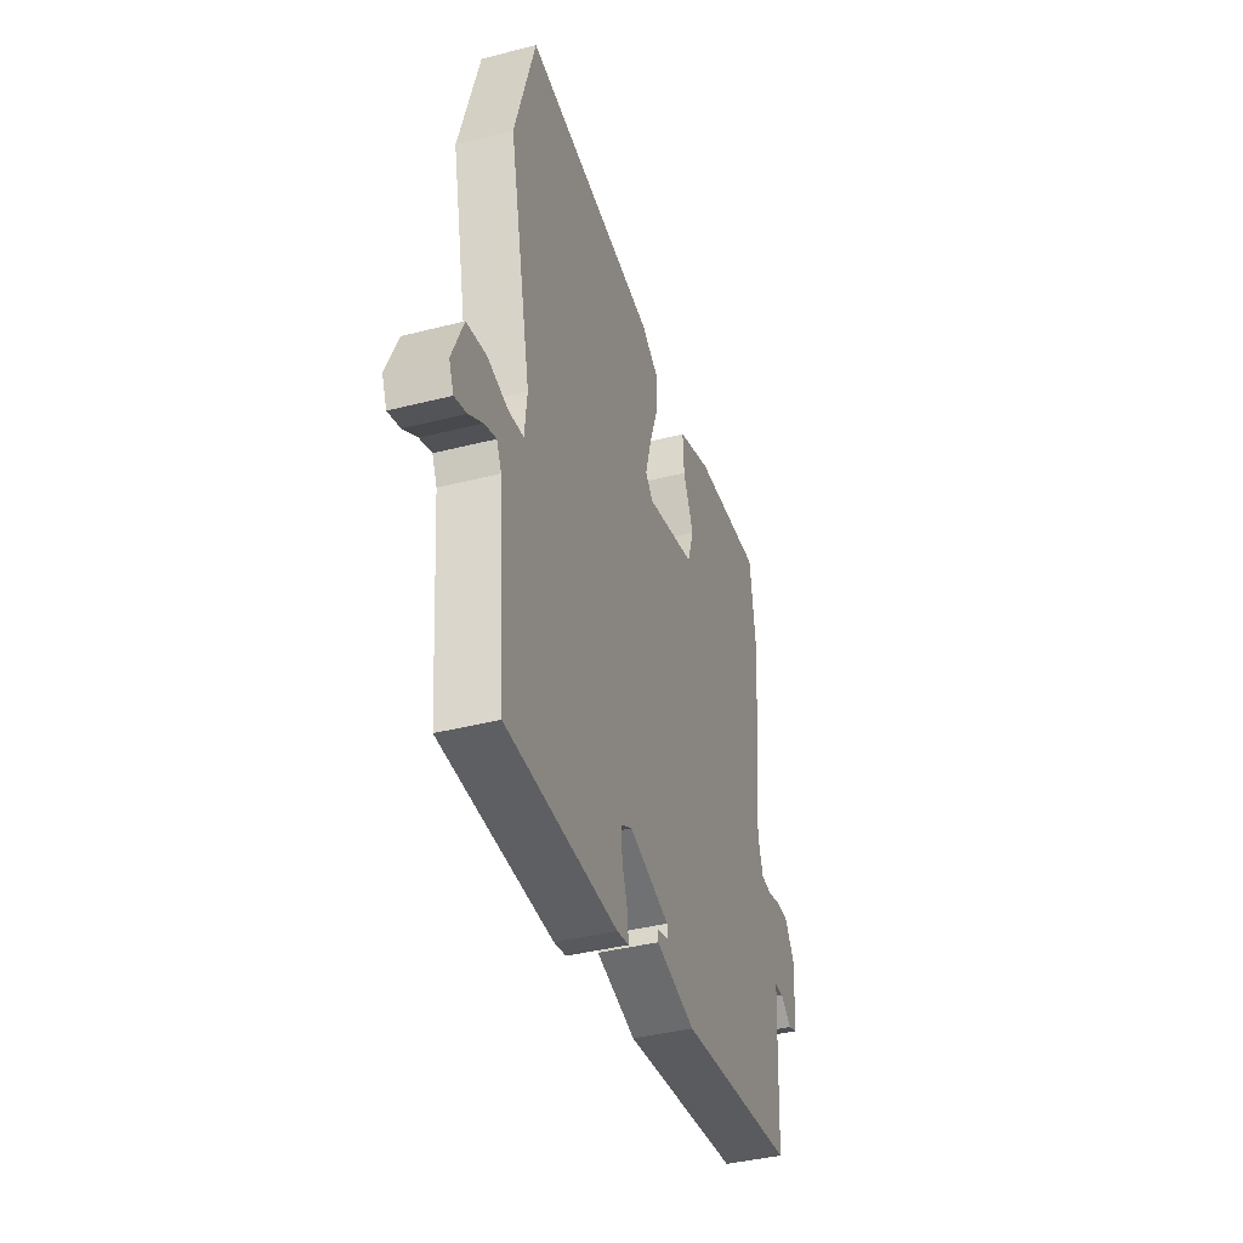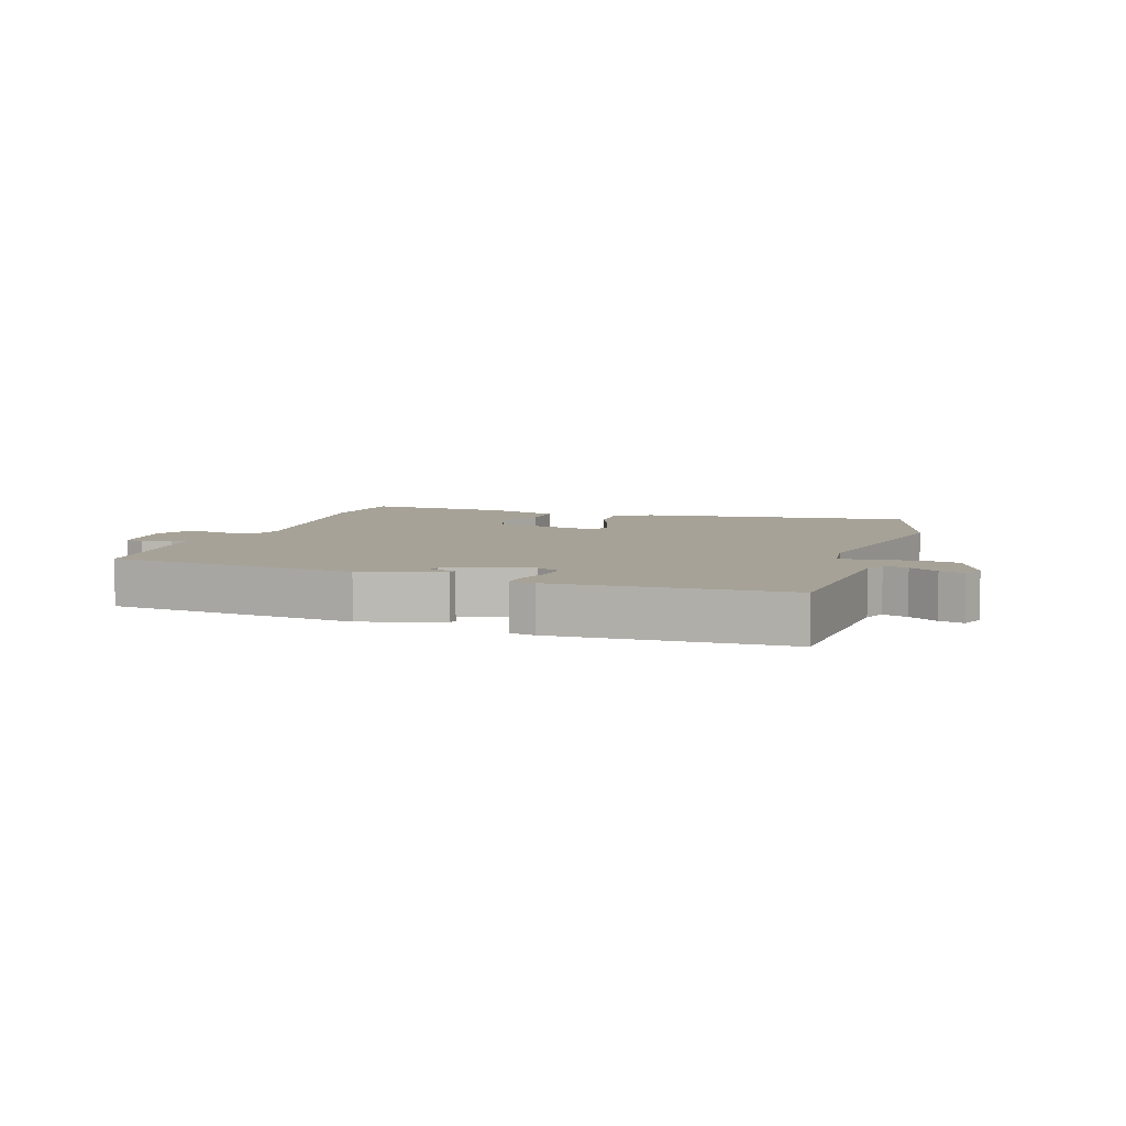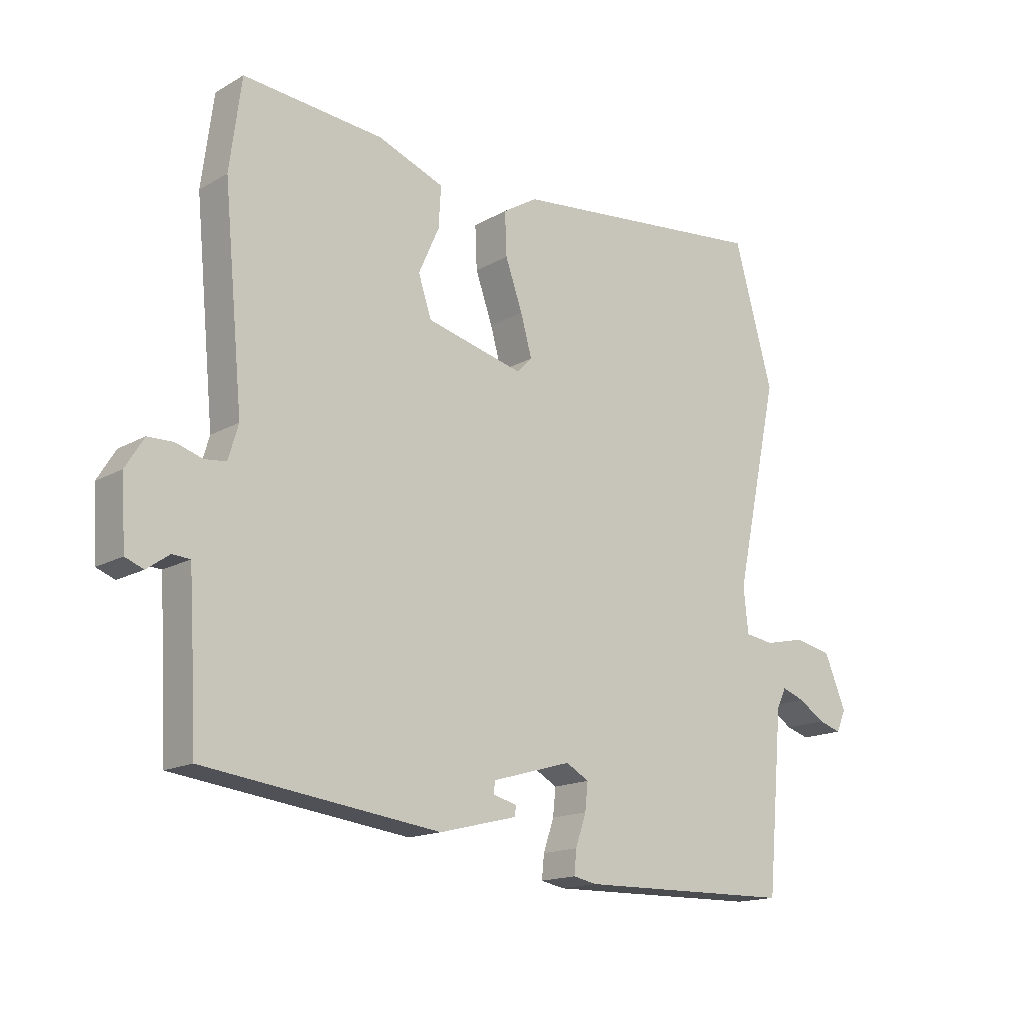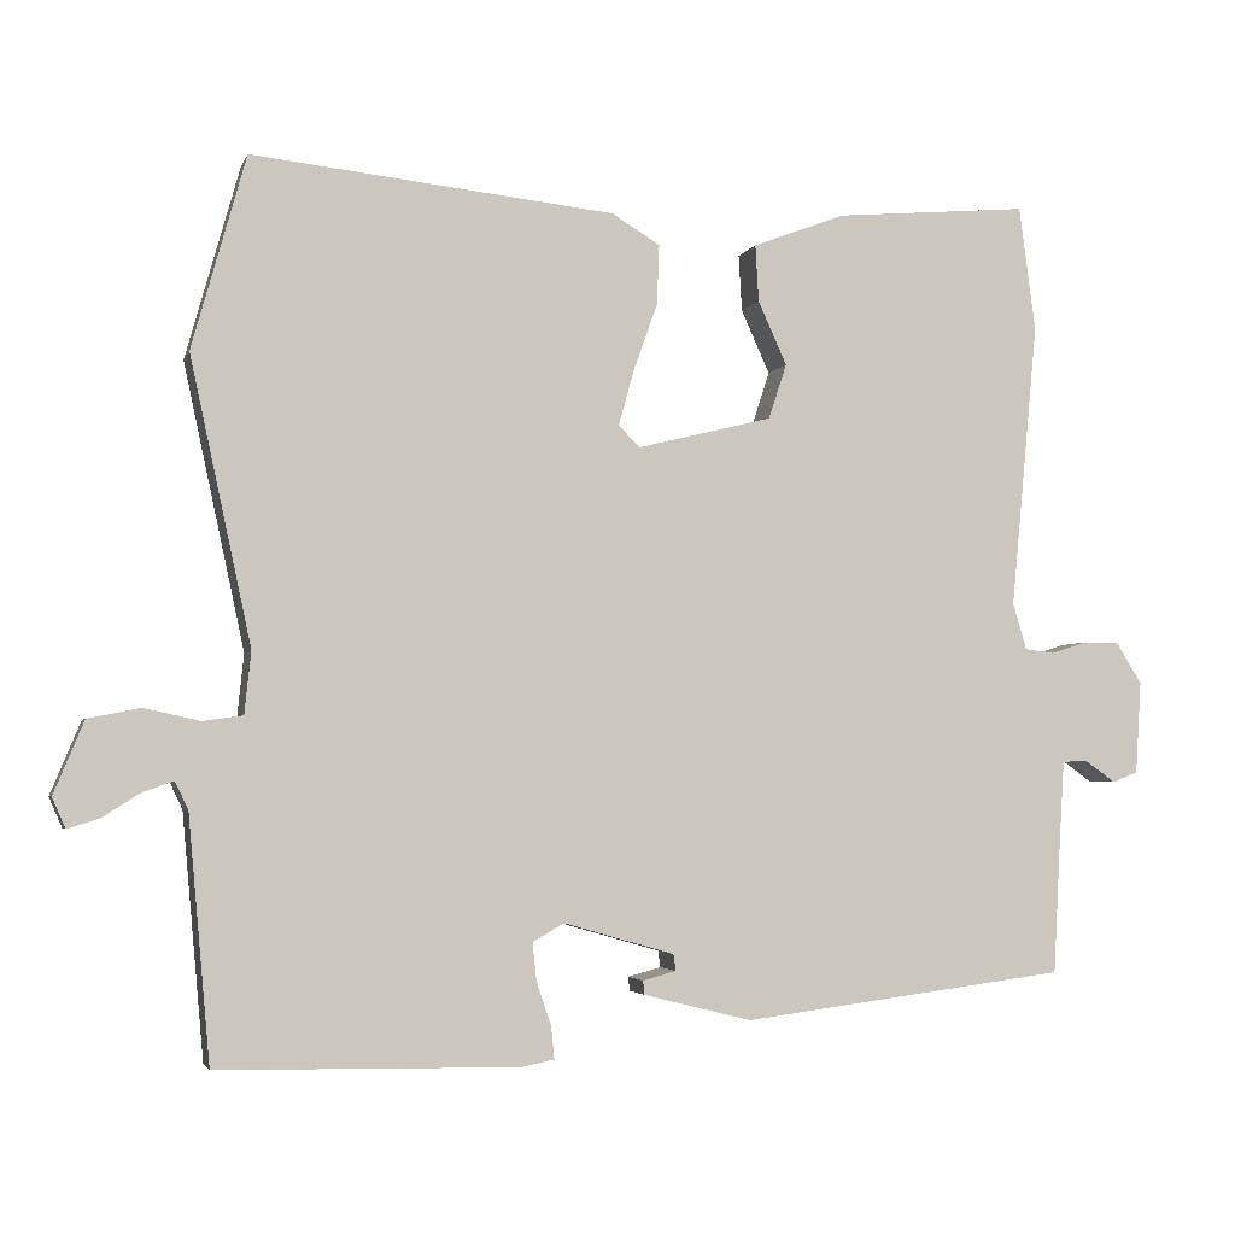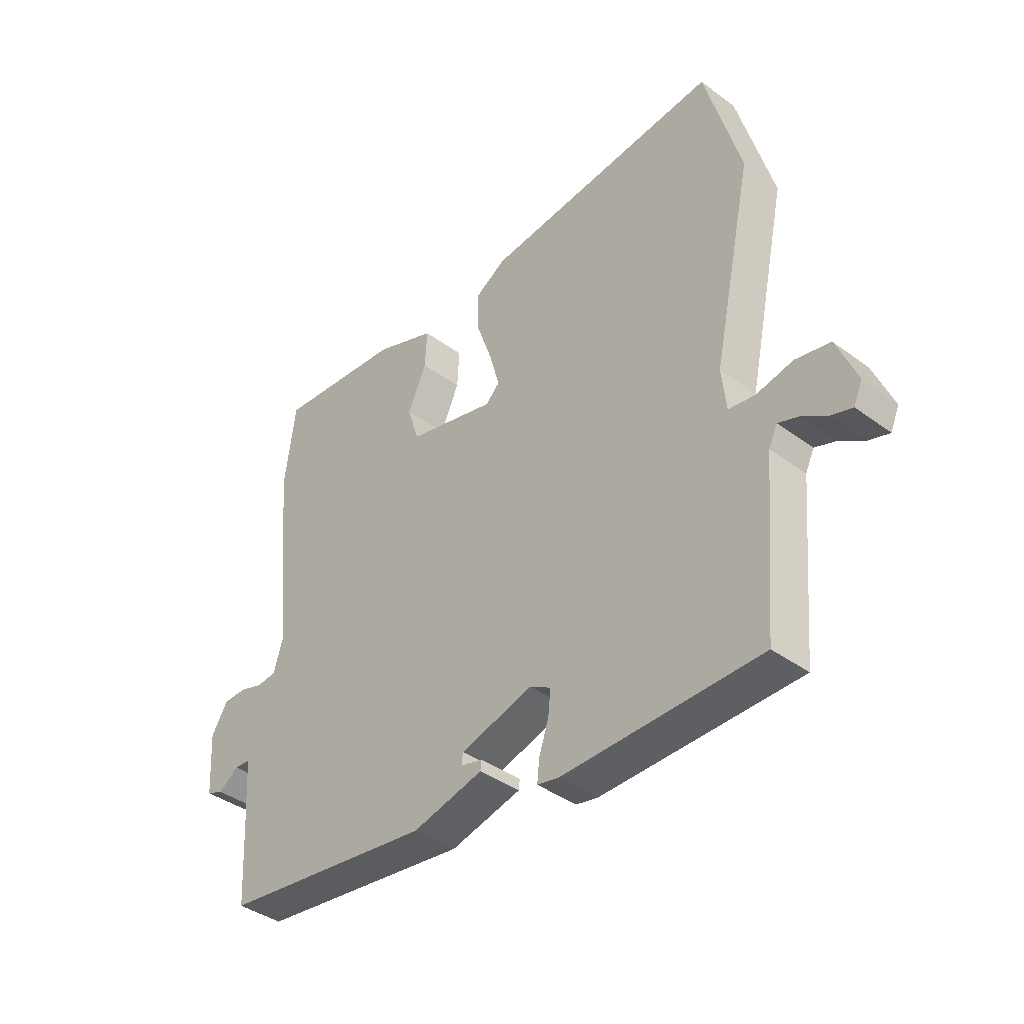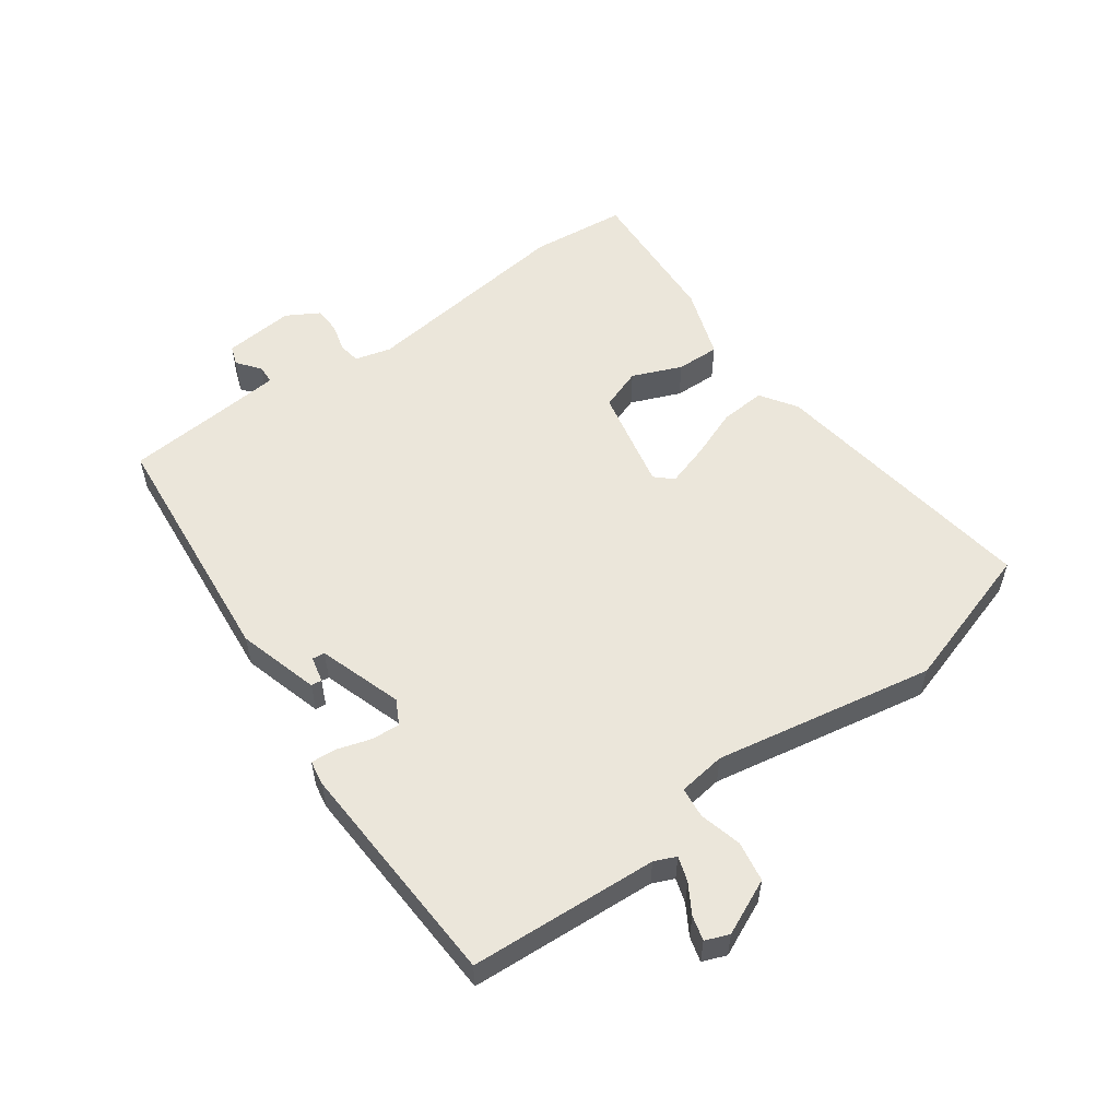
<metadata>
{"format":"obj","ext":"obj","renderer":"f3d","projection":"perspective","resolution":1024,"background":"white","views":[{"elev":-40.3,"azim":-72.6,"up":"+Z"},{"elev":6.4,"azim":-163.0,"up":"+Y"},{"elev":-15.8,"azim":139.6,"up":"+Z"},{"elev":-3.5,"azim":-14.6,"up":"+Z"},{"elev":-39.5,"azim":-132.5,"up":"+Z"},{"elev":54.7,"azim":-127.6,"up":"+Y"}]}
</metadata>
<code>
v 0.531 0.07 -0.409
v 0.133 0.07 -0.46
v 0.001 0.07 -0.427
v -0.001 0.07 -0.41
v 0.04 0.07 -0.399
v 0.037 0.07 -0.379
v -0.098 0.07 -0.34
v -0.137 0.07 -0.362
v -0.132 0.07 -0.408
v -0.114 0.07 -0.461
v -0.11 0.07 -0.501
v -0.15 0.07 -0.509
v -0.517 0.07 -0.503
v -0.544 0.07 -0.205
v -0.56 0.07 -0.171
v -0.599 0.07 -0.185
v -0.644 0.07 -0.214
v -0.683 0.07 -0.226
v -0.699 0.07 -0.189
v -0.662 0.07 -0.1
v -0.598 0.07 -0.087
v -0.53 0.07 -0.102
v -0.481 0.07 -0.095
v -0.473 0.07 -0.019
v -0.548 0.07 0.329
v -0.482 0.07 0.565
v -0.039 0.07 0.518
v 0.02 0.07 0.482
v 0.017 0.07 0.409
v -0.012 0.07 0.327
v -0.031 0.07 0.259
v -0.005 0.07 0.233
v 0.16 0.07 0.274
v 0.182 0.07 0.341
v 0.147 0.07 0.419
v 0.143 0.07 0.488
v 0.256 0.07 0.531
v 0.493 0.07 0.552
v 0.513 0.07 0.399
v 0.48 0.07 0.051
v 0.497 0.07 -0.006
v 0.533 0.07 -0.01
v 0.578 0.07 0.004
v 0.621 0.07 0.003
v 0.652 0.07 -0.047
v 0.645 0.07 -0.16
v 0.614 0.07 -0.172
v 0.576 0.07 -0.145
v 0.546 0.07 -0.147
v 0.54 0.07 -0.242
v 0.531 0 -0.409
v 0.133 0 -0.46
v 0.001 0 -0.427
v -0.001 0 -0.41
v 0.04 0 -0.399
v 0.037 0 -0.379
v -0.098 0 -0.34
v -0.137 0 -0.362
v -0.132 0 -0.408
v -0.114 0 -0.461
v -0.11 0 -0.501
v -0.15 0 -0.509
v -0.517 0 -0.503
v -0.544 0 -0.205
v -0.56 0 -0.171
v -0.599 0 -0.185
v -0.644 0 -0.214
v -0.683 0 -0.226
v -0.699 0 -0.189
v -0.662 0 -0.1
v -0.598 0 -0.087
v -0.53 0 -0.102
v -0.481 0 -0.095
v -0.473 0 -0.019
v -0.548 0 0.329
v -0.482 0 0.565
v -0.039 0 0.518
v 0.02 0 0.482
v 0.017 0 0.409
v -0.012 0 0.327
v -0.031 0 0.259
v -0.005 0 0.233
v 0.16 0 0.274
v 0.182 0 0.341
v 0.147 0 0.419
v 0.143 0 0.488
v 0.256 0 0.531
v 0.493 0 0.552
v 0.513 0 0.399
v 0.48 0 0.051
v 0.497 0 -0.006
v 0.533 0 -0.01
v 0.578 0 0.004
v 0.621 0 0.003
v 0.652 0 -0.047
v 0.645 0 -0.16
v 0.614 0 -0.172
v 0.576 0 -0.145
v 0.546 0 -0.147
v 0.54 0 -0.242
f 45 46 47 48
f 45 48 49
f 42 43 44 45
f 41 42 45 49
f 37 38 39 40
f 37 40 41
f 34 35 36 37
f 33 34 37 41
f 32 33 41 49
f 27 28 29 30
f 27 30 31
f 24 25 26 27
f 23 24 27 31
f 19 20 21 22
f 19 22 23
f 16 17 18 19
f 15 16 19 23
f 14 15 23 31
f 9 10 11 12
f 8 9 12 13
f 7 8 13 14
f 2 3 4 5
f 50 1 2 5
f 32 49 50 5
f 6 7 14 31
f 5 6 31 32
f 98 97 96 95
f 99 98 95
f 95 94 93 92
f 99 95 92 91
f 90 89 88 87
f 91 90 87
f 87 86 85 84
f 91 87 84 83
f 99 91 83 82
f 80 79 78 77
f 81 80 77
f 77 76 75 74
f 81 77 74 73
f 72 71 70 69
f 73 72 69
f 69 68 67 66
f 73 69 66 65
f 81 73 65 64
f 62 61 60 59
f 63 62 59 58
f 64 63 58 57
f 55 54 53 52
f 55 52 51 100
f 55 100 99 82
f 81 64 57 56
f 82 81 56 55
f 1 51 52 2
f 2 52 53 3
f 3 53 54 4
f 4 54 55 5
f 5 55 56 6
f 6 56 57 7
f 7 57 58 8
f 8 58 59 9
f 9 59 60 10
f 10 60 61 11
f 11 61 62 12
f 12 62 63 13
f 13 63 64 14
f 14 64 65 15
f 15 65 66 16
f 16 66 67 17
f 17 67 68 18
f 18 68 69 19
f 19 69 70 20
f 20 70 71 21
f 21 71 72 22
f 22 72 73 23
f 23 73 74 24
f 24 74 75 25
f 25 75 76 26
f 26 76 77 27
f 27 77 78 28
f 28 78 79 29
f 29 79 80 30
f 30 80 81 31
f 31 81 82 32
f 32 82 83 33
f 33 83 84 34
f 34 84 85 35
f 35 85 86 36
f 36 86 87 37
f 37 87 88 38
f 38 88 89 39
f 39 89 90 40
f 40 90 91 41
f 41 91 92 42
f 42 92 93 43
f 43 93 94 44
f 44 94 95 45
f 45 95 96 46
f 46 96 97 47
f 47 97 98 48
f 48 98 99 49
f 49 99 100 50
f 50 100 51 1

</code>
